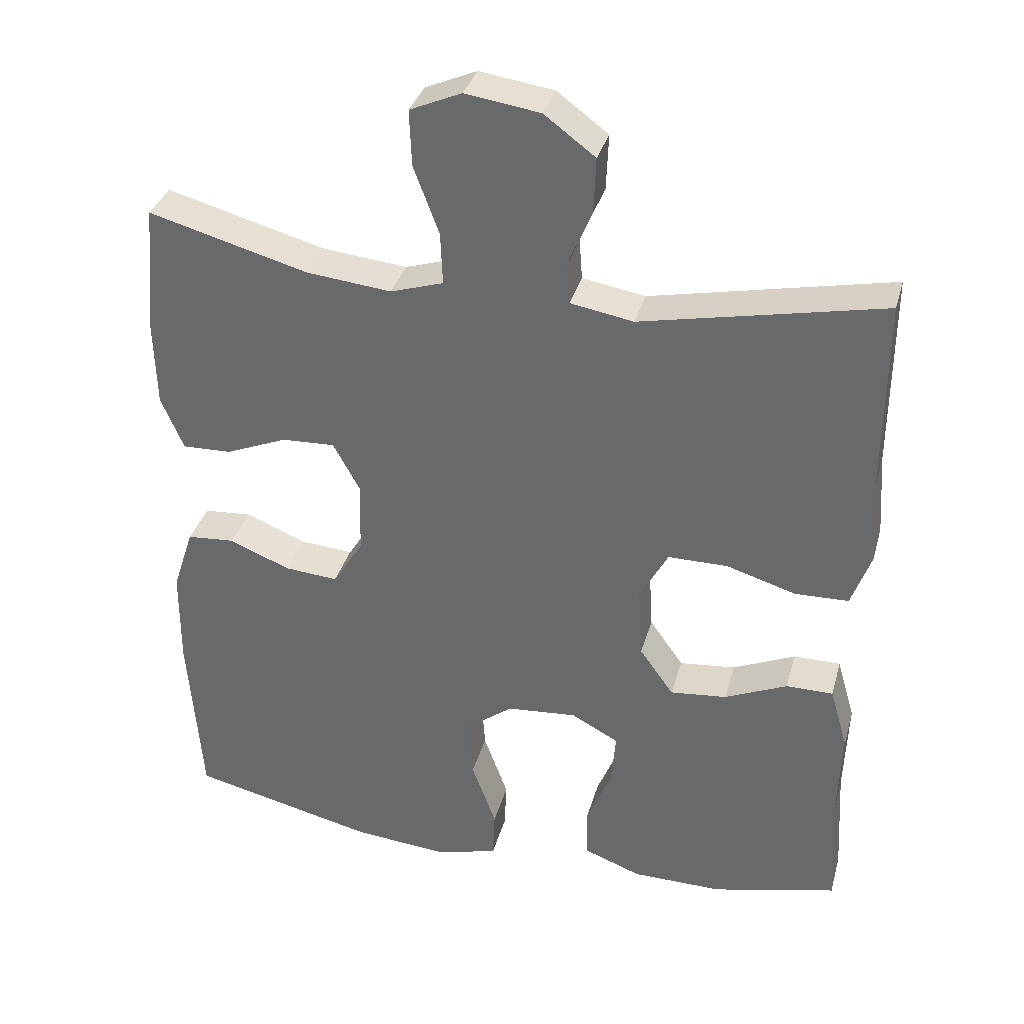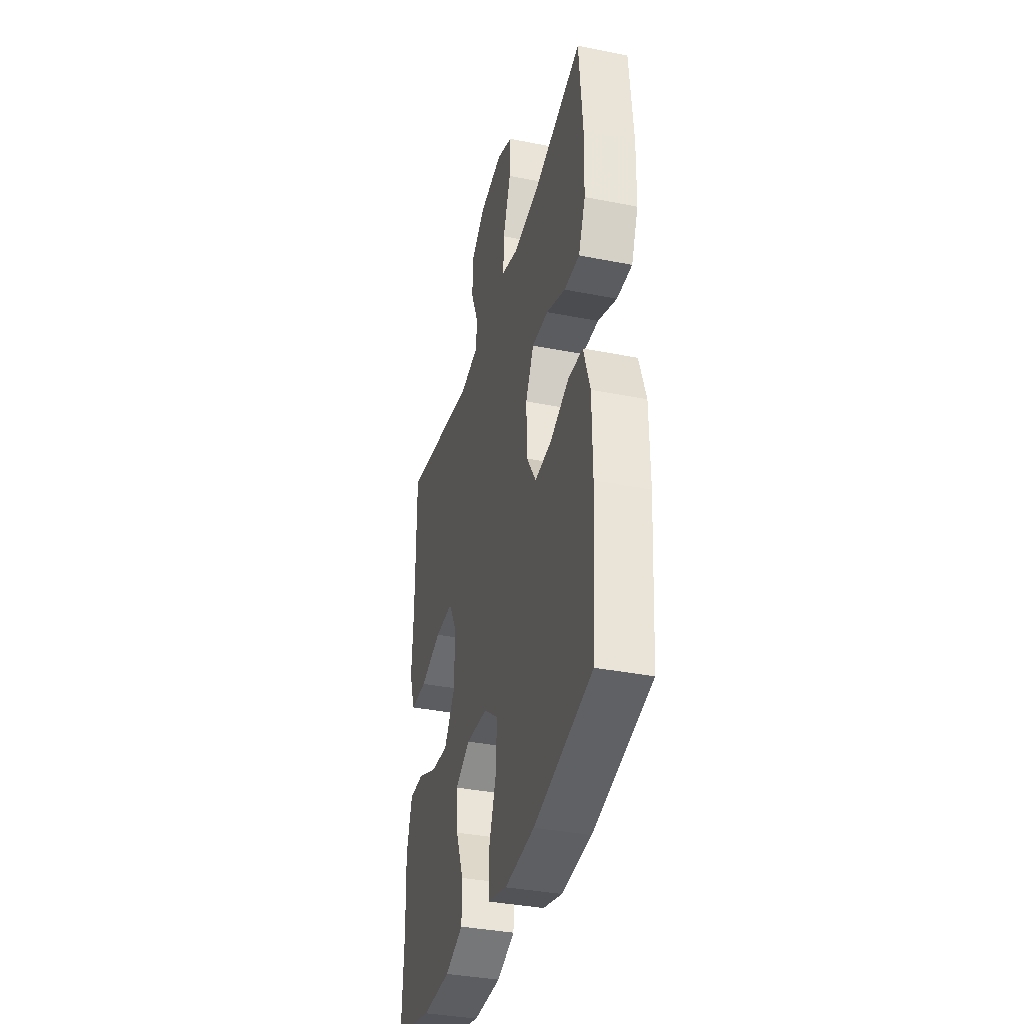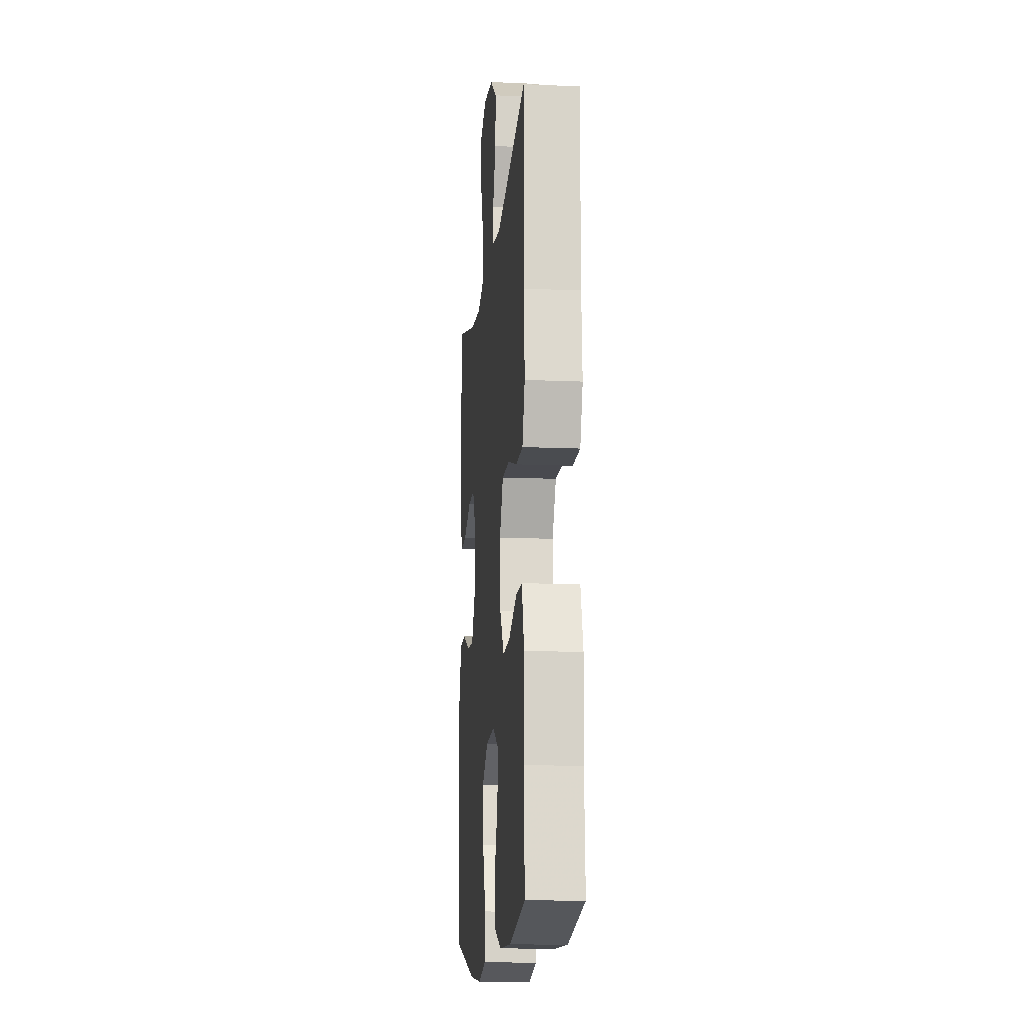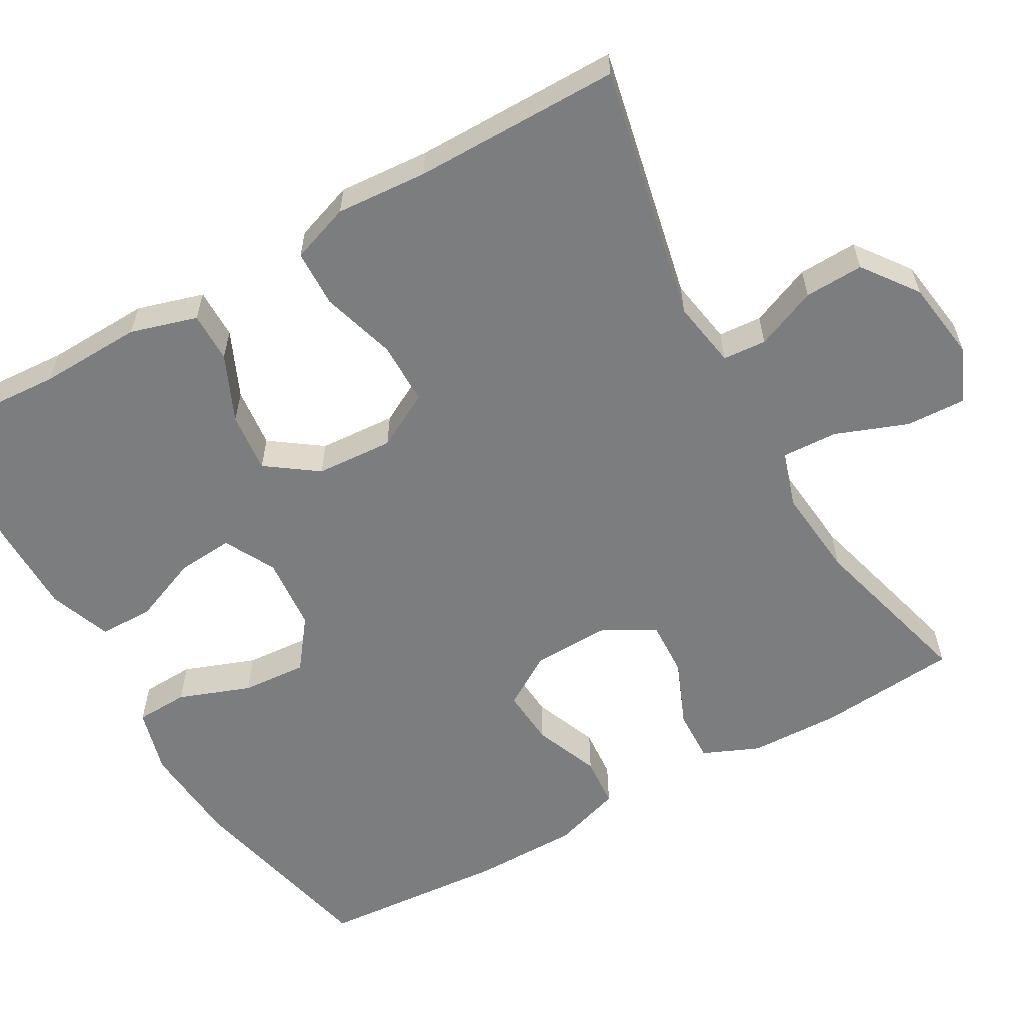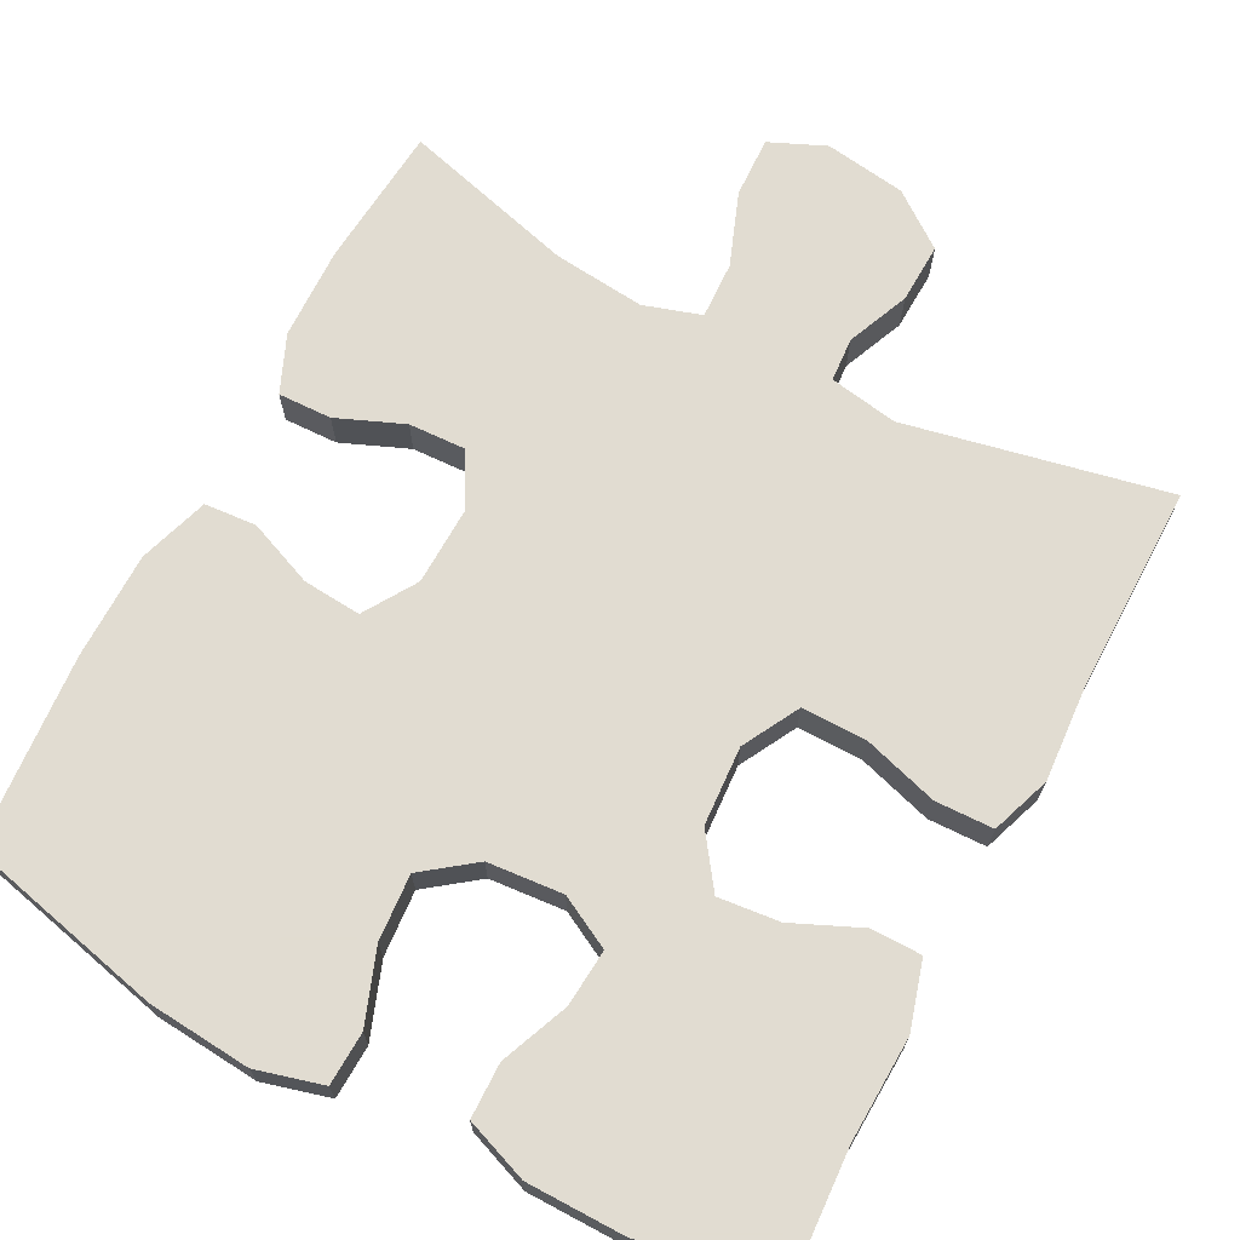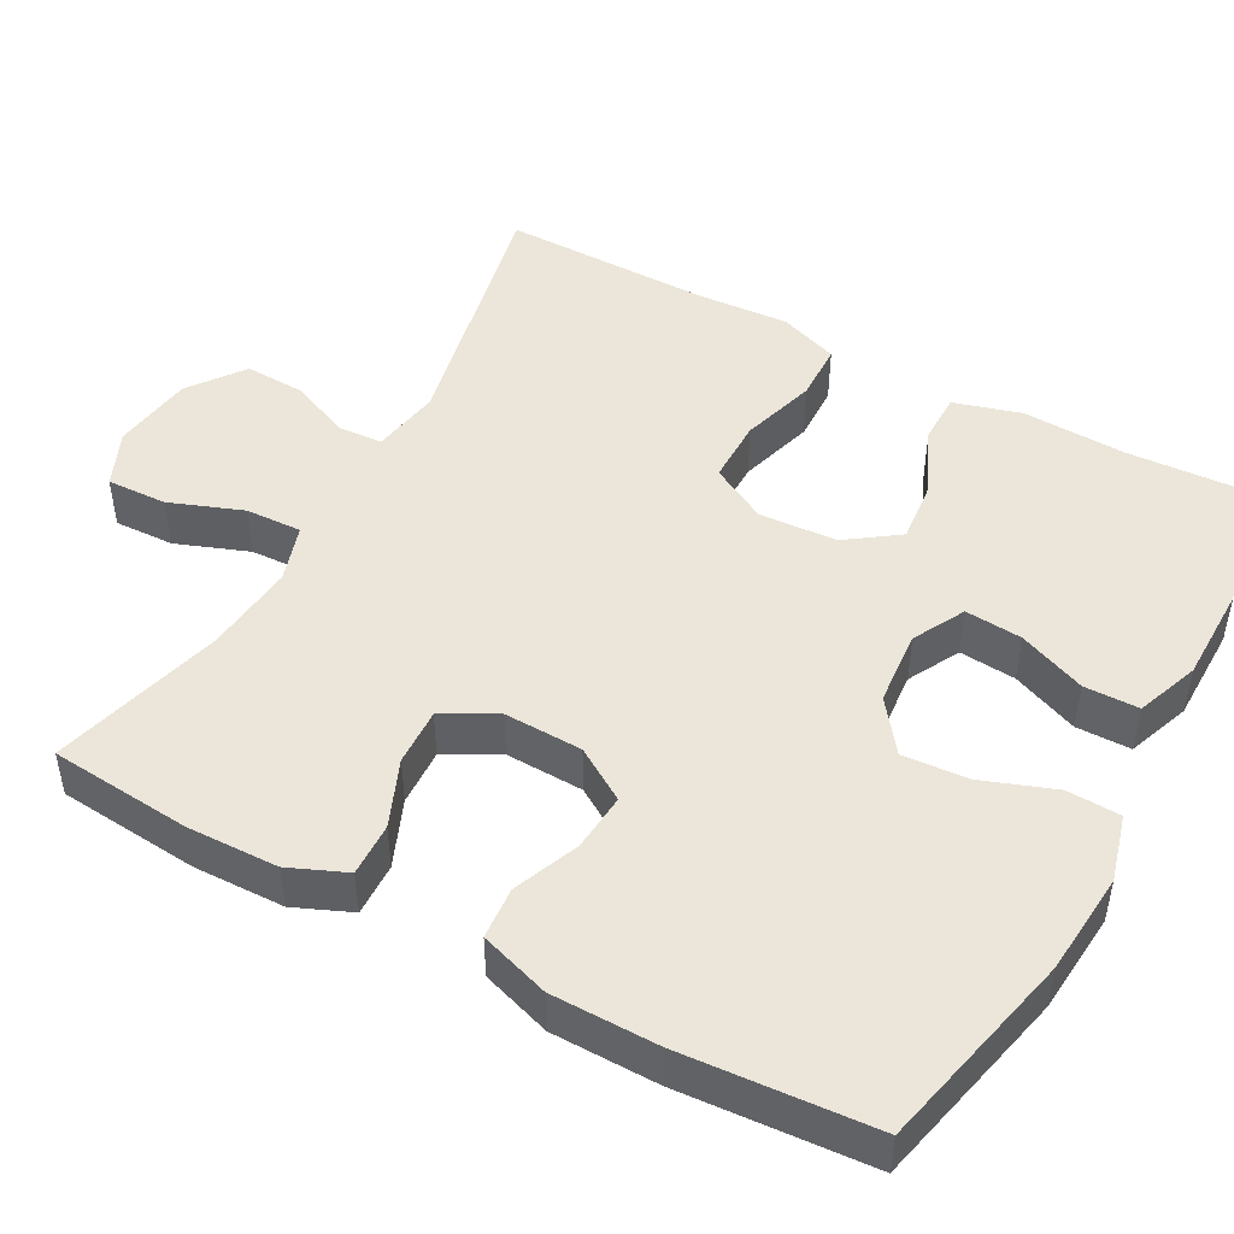
<metadata>
{"format":"obj","ext":"obj","renderer":"f3d","projection":"perspective","resolution":1024,"background":"white","views":[{"elev":34.7,"azim":-165.0,"up":"+Z"},{"elev":-36.8,"azim":75.6,"up":"+Z"},{"elev":-13.6,"azim":-95.6,"up":"+Z"},{"elev":-59.0,"azim":-60.6,"up":"+Y"},{"elev":69.3,"azim":-152.3,"up":"+Y"},{"elev":47.7,"azim":118.6,"up":"+Y"}]}
</metadata>
<code>
v 0.5 0.07 0.5
v 0.516 0.07 0.319
v 0.513 0.07 0.202
v 0.482 0.07 0.129
v 0.414 0.07 0.131
v 0.329 0.07 0.166
v 0.256 0.07 0.169
v 0.219 0.07 0.101
v 0.222 0.07 0.001
v 0.264 0.07 -0.066
v 0.338 0.07 -0.06
v 0.422 0.07 -0.026
v 0.488 0.07 -0.031
v 0.517 0.07 -0.12
v 0.518 0.07 -0.256
v 0.5 0.07 -0.5
v 0.243 0.07 -0.56
v 0.112 0.07 -0.571
v 0.027 0.07 -0.548
v 0.024 0.07 -0.48
v 0.058 0.07 -0.387
v 0.064 0.07 -0.303
v -0.001 0.07 -0.254
v -0.097 0.07 -0.246
v -0.163 0.07 -0.281
v -0.157 0.07 -0.354
v -0.122 0.07 -0.44
v -0.123 0.07 -0.51
v -0.203 0.07 -0.54
v -0.328 0.07 -0.541
v -0.5 0.07 -0.5
v -0.491 0.07 -0.345
v -0.496 0.07 -0.212
v -0.471 0.07 -0.126
v -0.406 0.07 -0.126
v -0.32 0.07 -0.164
v -0.242 0.07 -0.172
v -0.195 0.07 -0.106
v -0.189 0.07 -0.006
v -0.228 0.07 0.066
v -0.31 0.07 0.066
v -0.406 0.07 0.037
v -0.48 0.07 0.039
v -0.507 0.07 0.115
v -0.499 0.07 0.233
v -0.5 0.07 0.5
v -0.168 0.07 0.431
v -0.081 0.07 0.446
v -0.077 0.07 0.502
v -0.11 0.07 0.581
v -0.113 0.07 0.657
v -0.043 0.07 0.709
v 0.06 0.07 0.724
v 0.131 0.07 0.693
v 0.128 0.07 0.616
v 0.093 0.07 0.523
v 0.09 0.07 0.451
v 0.163 0.07 0.428
v 0.28 0.07 0.44
v 0.5 0 0.5
v 0.516 0 0.319
v 0.513 0 0.202
v 0.482 0 0.129
v 0.414 0 0.131
v 0.329 0 0.166
v 0.256 0 0.169
v 0.219 0 0.101
v 0.222 0 0.001
v 0.264 0 -0.066
v 0.338 0 -0.06
v 0.422 0 -0.026
v 0.488 0 -0.031
v 0.517 0 -0.12
v 0.518 0 -0.256
v 0.5 0 -0.5
v 0.243 0 -0.56
v 0.112 0 -0.571
v 0.027 0 -0.548
v 0.024 0 -0.48
v 0.058 0 -0.387
v 0.064 0 -0.303
v -0.001 0 -0.254
v -0.097 0 -0.246
v -0.163 0 -0.281
v -0.157 0 -0.354
v -0.122 0 -0.44
v -0.123 0 -0.51
v -0.203 0 -0.54
v -0.328 0 -0.541
v -0.5 0 -0.5
v -0.491 0 -0.345
v -0.496 0 -0.212
v -0.471 0 -0.126
v -0.406 0 -0.126
v -0.32 0 -0.164
v -0.242 0 -0.172
v -0.195 0 -0.106
v -0.189 0 -0.006
v -0.228 0 0.066
v -0.31 0 0.066
v -0.406 0 0.037
v -0.48 0 0.039
v -0.507 0 0.115
v -0.499 0 0.233
v -0.5 0 0.5
v -0.168 0 0.431
v -0.081 0 0.446
v -0.077 0 0.502
v -0.11 0 0.581
v -0.113 0 0.657
v -0.043 0 0.709
v 0.06 0 0.724
v 0.131 0 0.693
v 0.128 0 0.616
v 0.093 0 0.523
v 0.09 0 0.451
v 0.163 0 0.428
v 0.28 0 0.44
f 53 54 55 56
f 53 56 57
f 52 53 57
f 49 50 51 52
f 48 49 52 57
f 47 48 57 58
f 45 46 47
f 44 45 47 58
f 41 42 43 44
f 40 41 44 58
f 33 34 35 36
f 32 33 36 37
f 31 32 37
f 30 31 37
f 29 30 37 38
f 26 27 28 29
f 25 26 29 38
f 18 19 20 21
f 18 21 22
f 17 18 22
f 16 17 22
f 15 16 22 23
f 11 12 13 14
f 10 11 14 15
f 3 4 5 6
f 3 6 7
f 59 1 2 3
f 59 3 7
f 39 40 58 59
f 39 59 7 8
f 24 25 38 39
f 24 39 8 9
f 10 15 23 24
f 9 10 24
f 115 114 113 112
f 116 115 112
f 116 112 111
f 111 110 109 108
f 116 111 108 107
f 117 116 107 106
f 106 105 104
f 117 106 104 103
f 103 102 101 100
f 117 103 100 99
f 95 94 93 92
f 96 95 92 91
f 96 91 90
f 96 90 89
f 97 96 89 88
f 88 87 86 85
f 97 88 85 84
f 80 79 78 77
f 81 80 77
f 81 77 76
f 81 76 75
f 82 81 75 74
f 73 72 71 70
f 74 73 70 69
f 65 64 63 62
f 66 65 62
f 62 61 60 118
f 66 62 118
f 118 117 99 98
f 67 66 118 98
f 98 97 84 83
f 68 67 98 83
f 83 82 74 69
f 83 69 68
f 1 60 61 2
f 2 61 62 3
f 3 62 63 4
f 4 63 64 5
f 5 64 65 6
f 6 65 66 7
f 7 66 67 8
f 8 67 68 9
f 9 68 69 10
f 10 69 70 11
f 11 70 71 12
f 12 71 72 13
f 13 72 73 14
f 14 73 74 15
f 15 74 75 16
f 16 75 76 17
f 17 76 77 18
f 18 77 78 19
f 19 78 79 20
f 20 79 80 21
f 21 80 81 22
f 22 81 82 23
f 23 82 83 24
f 24 83 84 25
f 25 84 85 26
f 26 85 86 27
f 27 86 87 28
f 28 87 88 29
f 29 88 89 30
f 30 89 90 31
f 31 90 91 32
f 32 91 92 33
f 33 92 93 34
f 34 93 94 35
f 35 94 95 36
f 36 95 96 37
f 37 96 97 38
f 38 97 98 39
f 39 98 99 40
f 40 99 100 41
f 41 100 101 42
f 42 101 102 43
f 43 102 103 44
f 44 103 104 45
f 45 104 105 46
f 46 105 106 47
f 47 106 107 48
f 48 107 108 49
f 49 108 109 50
f 50 109 110 51
f 51 110 111 52
f 52 111 112 53
f 53 112 113 54
f 54 113 114 55
f 55 114 115 56
f 56 115 116 57
f 57 116 117 58
f 58 117 118 59
f 59 118 60 1

</code>
